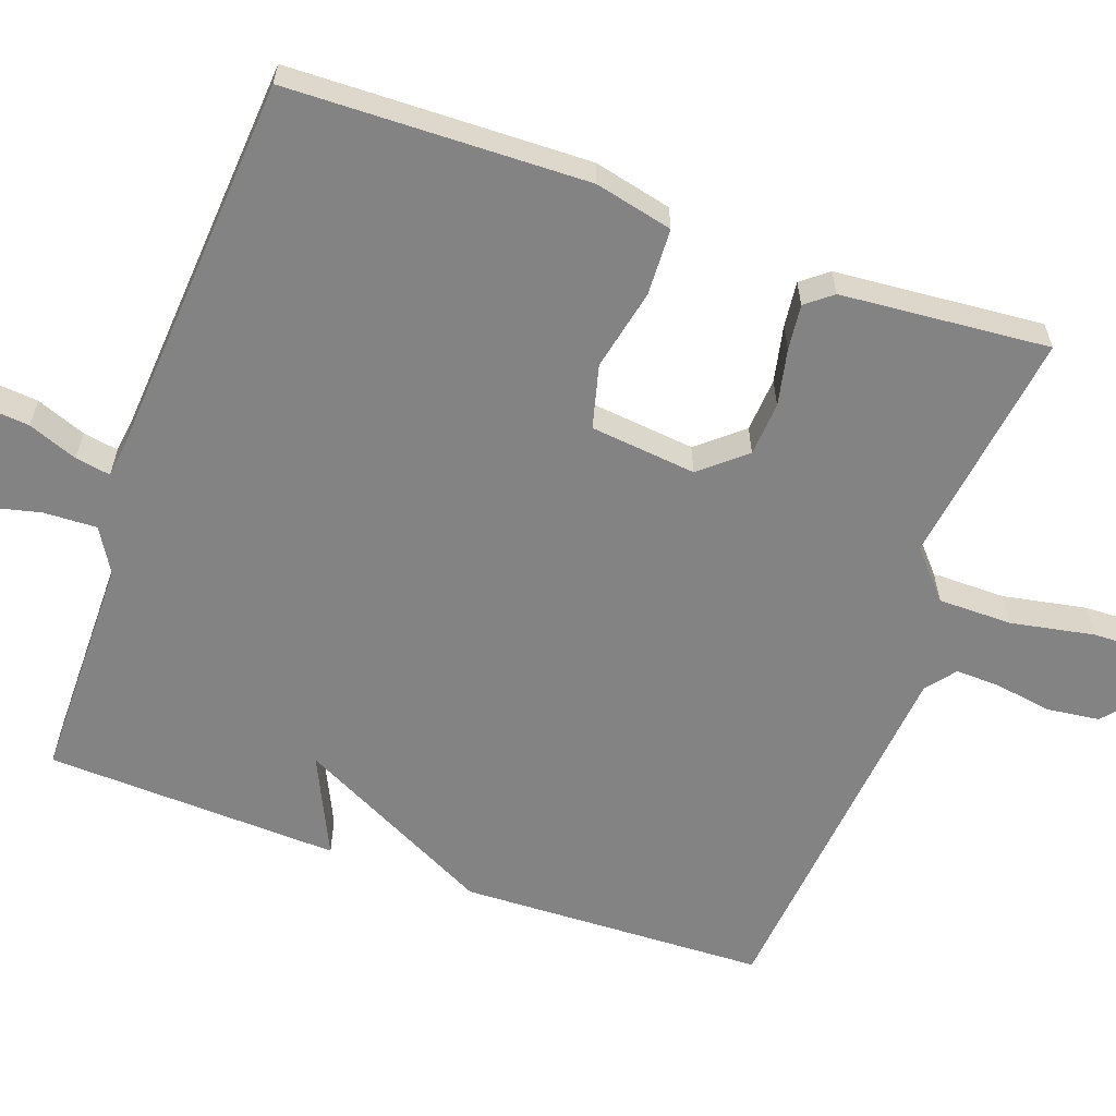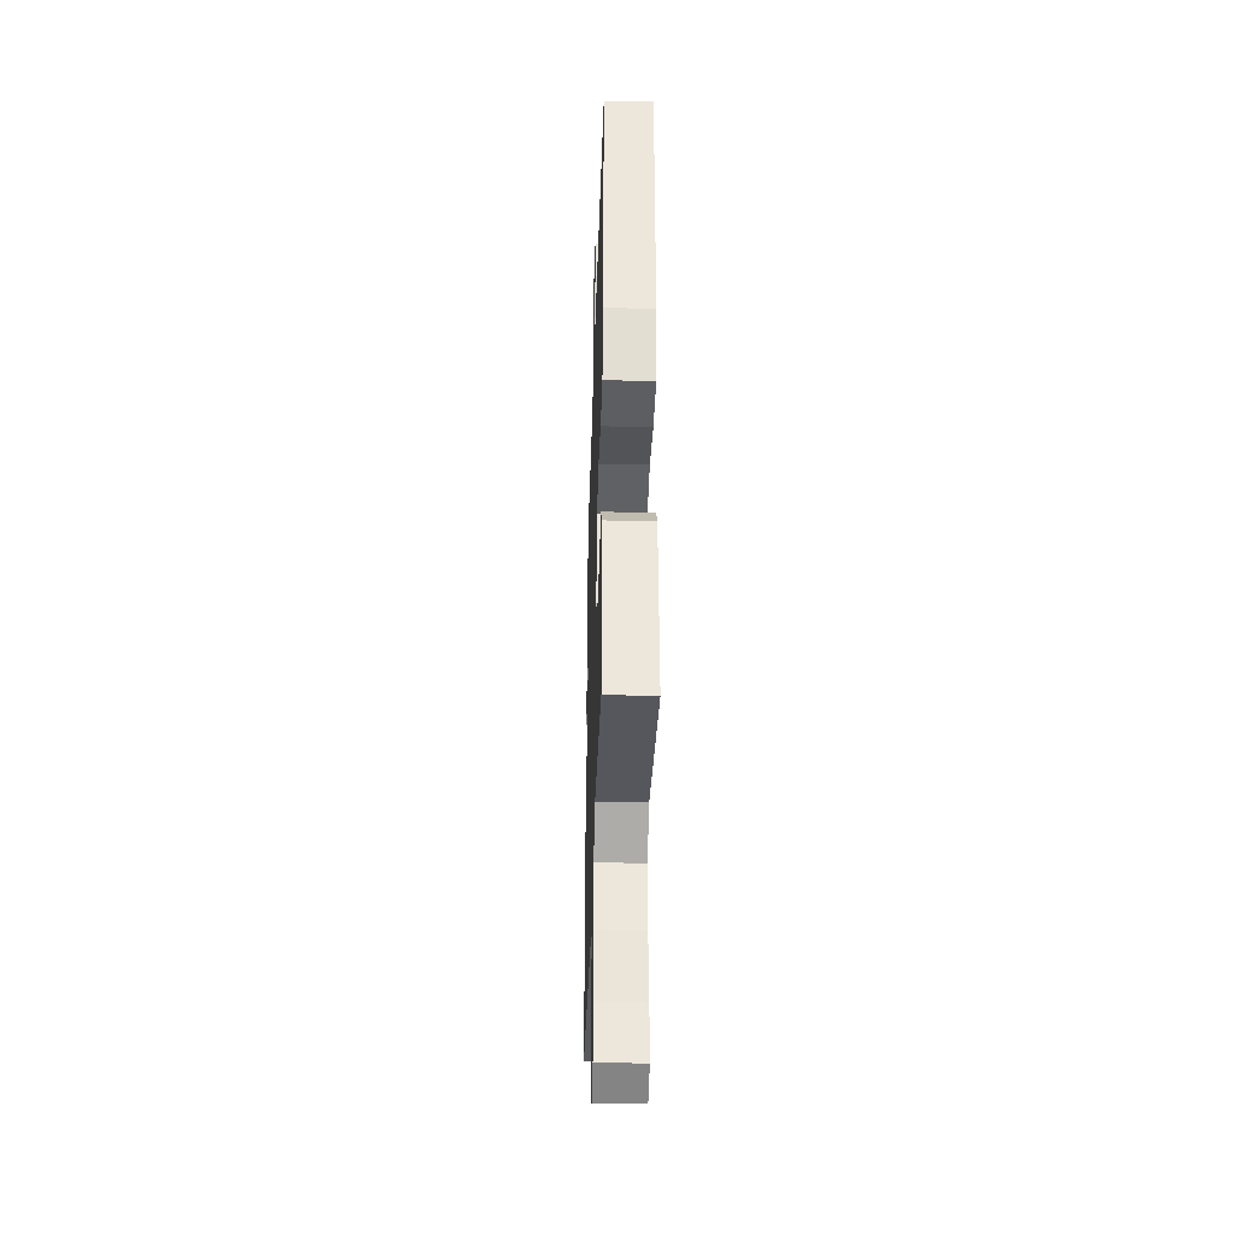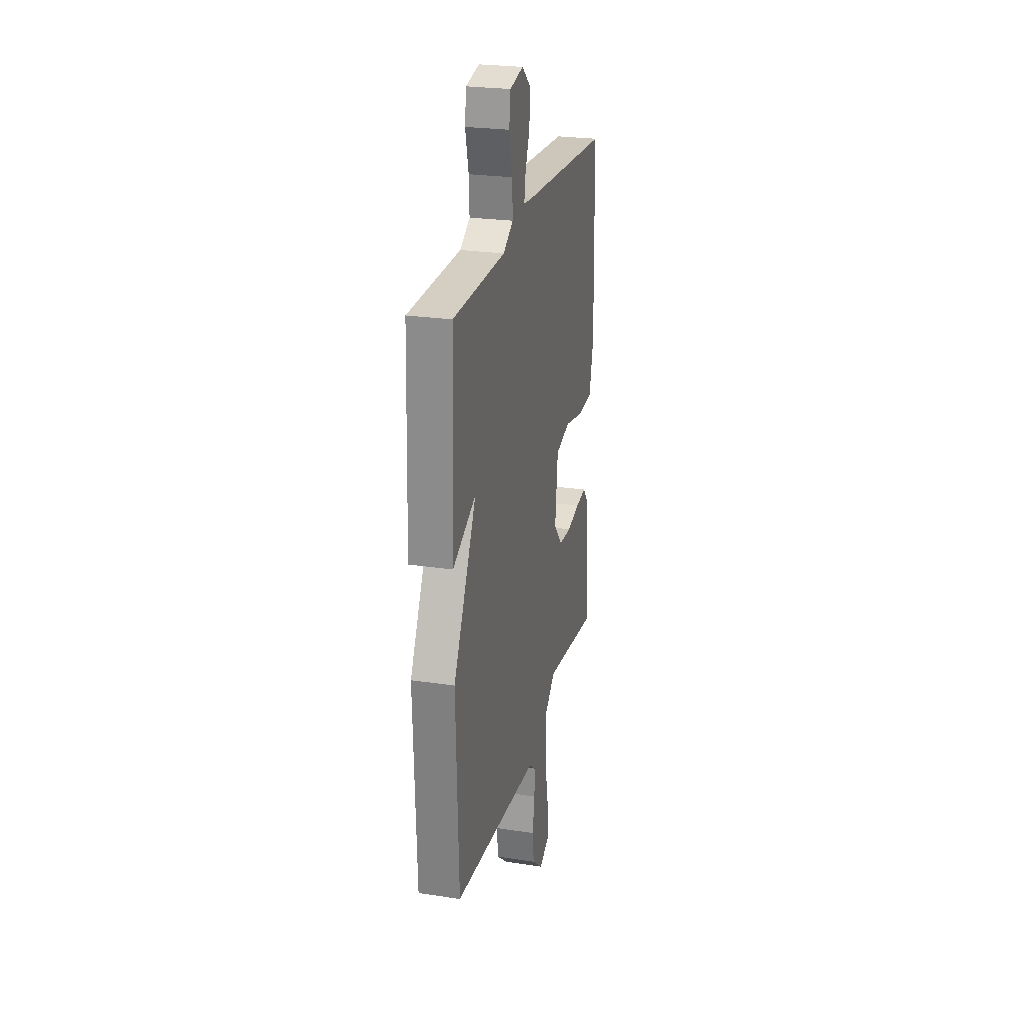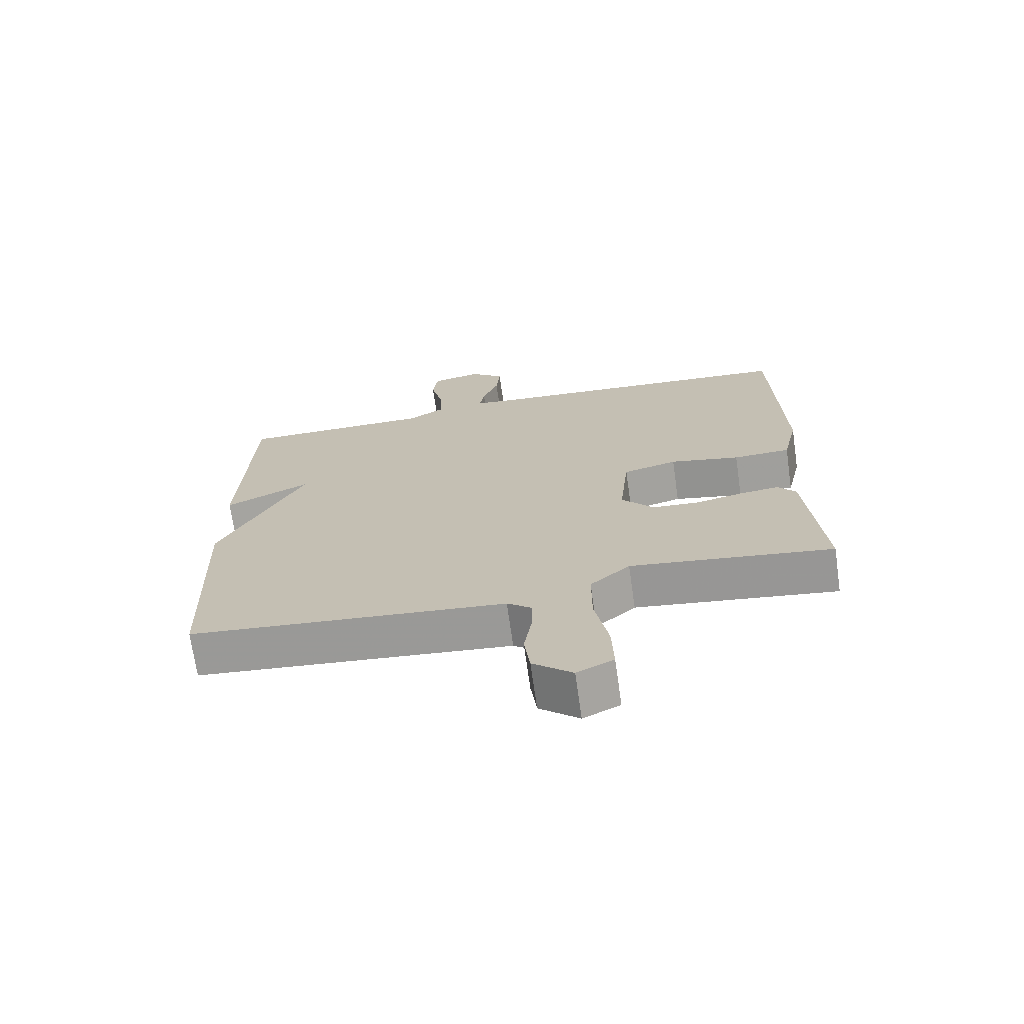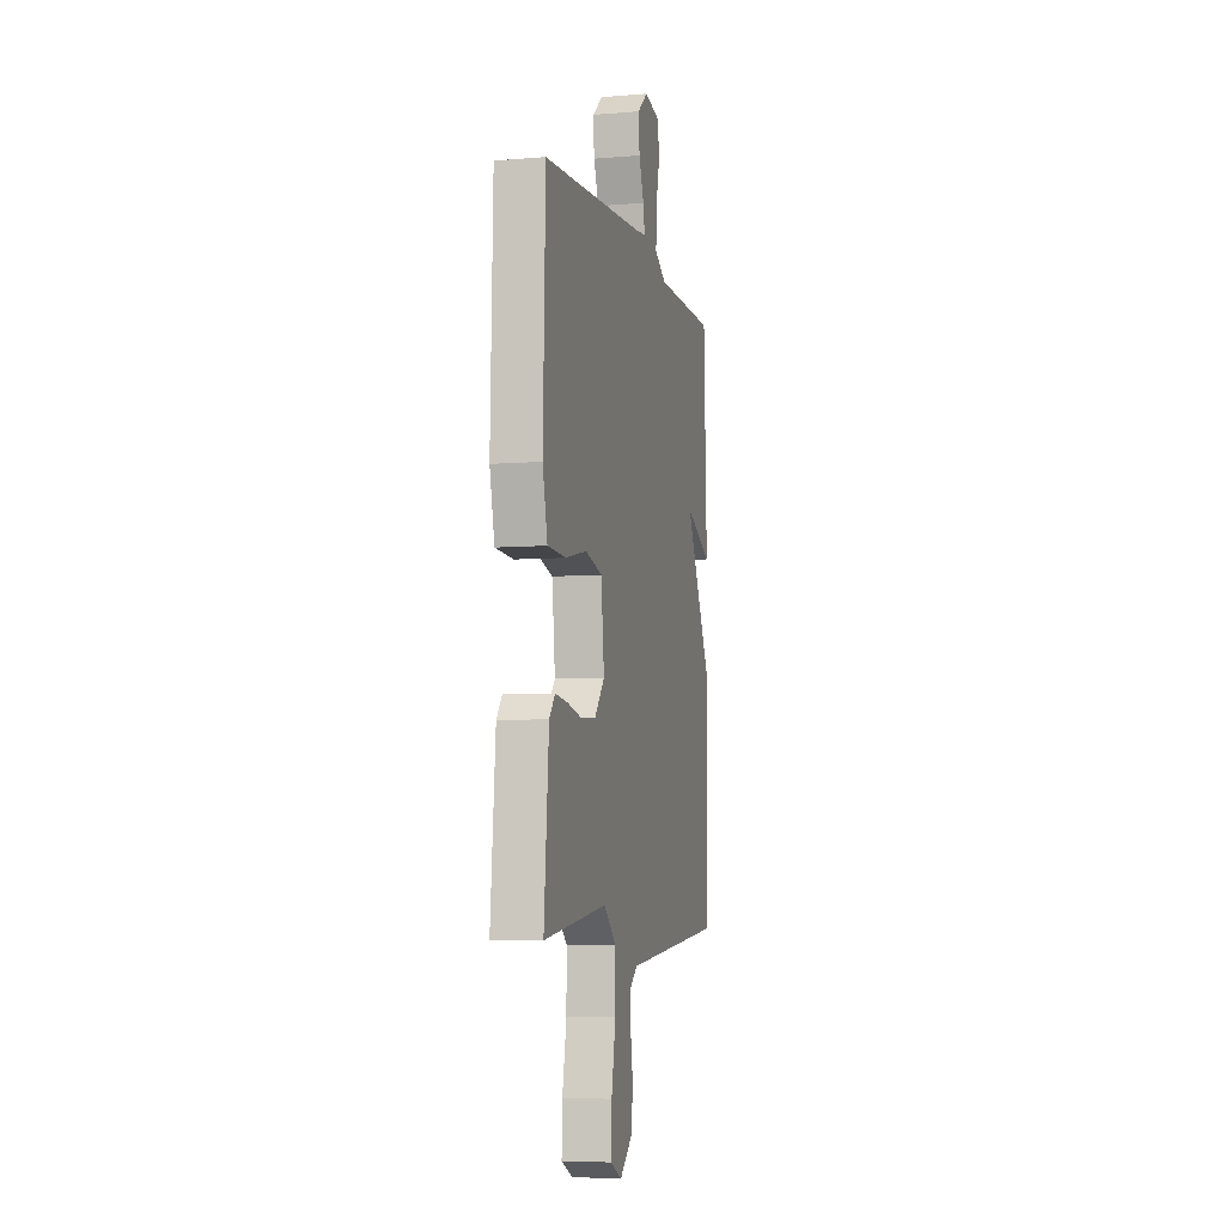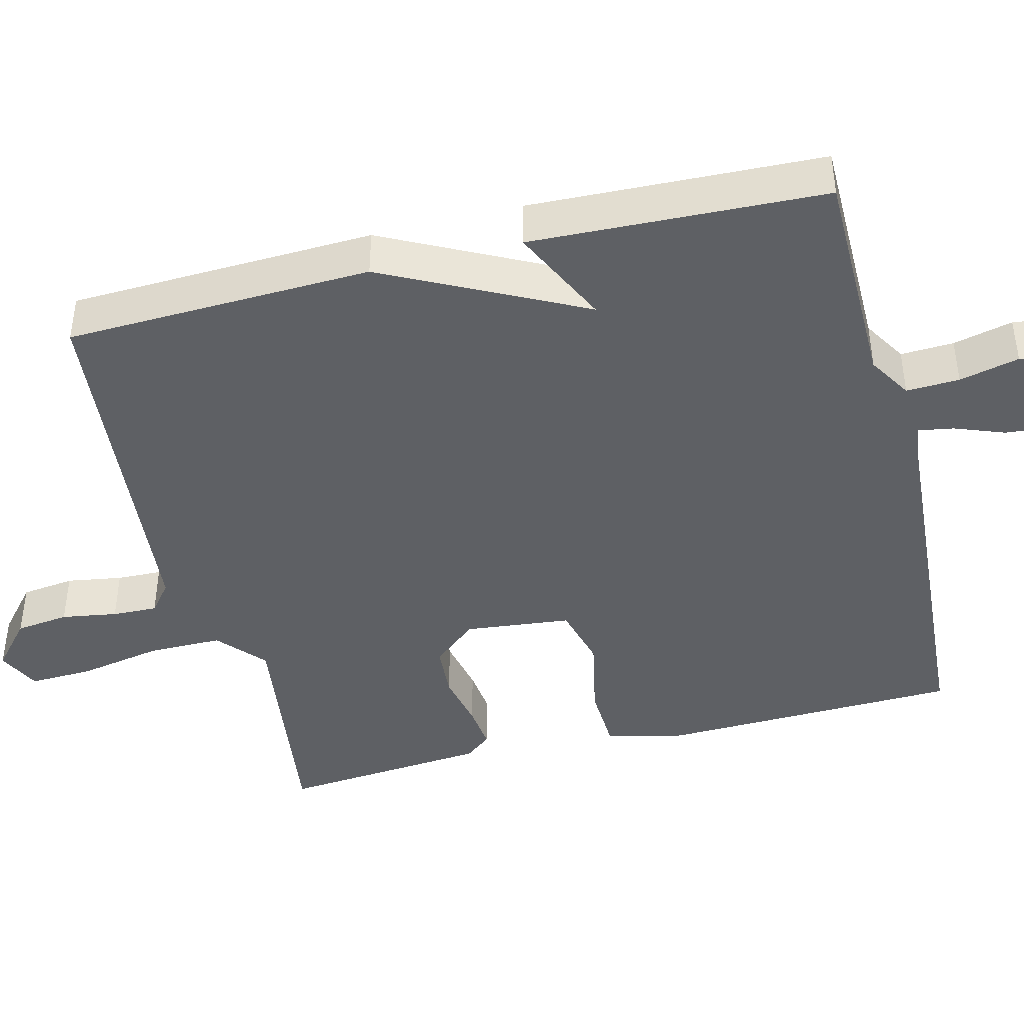
<metadata>
{"format":"obj","ext":"obj","renderer":"f3d","projection":"perspective","resolution":1024,"background":"white","views":[{"elev":-61.0,"azim":70.2,"up":"+Y"},{"elev":-35.1,"azim":88.2,"up":"+Z"},{"elev":25.2,"azim":-76.2,"up":"+Z"},{"elev":-70.5,"azim":8.1,"up":"+Z"},{"elev":-6.3,"azim":103.8,"up":"+Z"},{"elev":-42.9,"azim":-75.9,"up":"+Y"}]}
</metadata>
<code>
v 0.5 0.07 0.5
v 0.511 0.07 0.101
v 0.487 0.07 -0.003
v 0.398 0.07 -0.007
v 0.289 0.07 0.016
v 0.205 0.07 -0.006
v 0.19 0.07 -0.147
v 0.24 0.07 -0.206
v 0.312 0.07 -0.211
v 0.387 0.07 -0.195
v 0.448 0.07 -0.188
v 0.476 0.07 -0.223
v 0.5 0.07 -0.5
v 0.186 0.07 -0.458
v 0.124 0.07 -0.513
v 0.124 0.07 -0.612
v 0.145 0.07 -0.722
v 0.148 0.07 -0.807
v 0.091 0.07 -0.835
v 0.029 0.07 -0.782
v 0.02 0.07 -0.711
v 0.032 0.07 -0.637
v 0.034 0.07 -0.577
v -0.005 0.07 -0.546
v -0.5 0.07 -0.5
v -0.515 0.07 -0.092
v -0.382 0.07 0.171
v -0.515 0.07 0.108
v -0.5 0.07 0.5
v -0.198 0.07 0.502
v -0.14 0.07 0.537
v -0.143 0.07 0.608
v -0.162 0.07 0.688
v -0.154 0.07 0.749
v -0.076 0.07 0.765
v -0.023 0.07 0.721
v -0.029 0.07 0.655
v -0.054 0.07 0.589
v -0.062 0.07 0.542
v -0.014 0.07 0.536
v 0.5 0 0.5
v 0.511 0 0.101
v 0.487 0 -0.003
v 0.398 0 -0.007
v 0.289 0 0.016
v 0.205 0 -0.006
v 0.19 0 -0.147
v 0.24 0 -0.206
v 0.312 0 -0.211
v 0.387 0 -0.195
v 0.448 0 -0.188
v 0.476 0 -0.223
v 0.5 0 -0.5
v 0.186 0 -0.458
v 0.124 0 -0.513
v 0.124 0 -0.612
v 0.145 0 -0.722
v 0.148 0 -0.807
v 0.091 0 -0.835
v 0.029 0 -0.782
v 0.02 0 -0.711
v 0.032 0 -0.637
v 0.034 0 -0.577
v -0.005 0 -0.546
v -0.5 0 -0.5
v -0.515 0 -0.092
v -0.382 0 0.171
v -0.515 0 0.108
v -0.5 0 0.5
v -0.198 0 0.502
v -0.14 0 0.537
v -0.143 0 0.608
v -0.162 0 0.688
v -0.154 0 0.749
v -0.076 0 0.765
v -0.023 0 0.721
v -0.029 0 0.655
v -0.054 0 0.589
v -0.062 0 0.542
v -0.014 0 0.536
f 36 37 38
f 35 36 38
f 34 35 38
f 33 34 38
f 32 33 38
f 31 32 38 39
f 30 31 39 40
f 27 28 29 30
f 27 30 40
f 26 27 40
f 25 26 40
f 24 25 40
f 20 21 22
f 19 20 22
f 18 19 22
f 17 18 22
f 16 17 22
f 15 16 22 23
f 23 24 40
f 15 23 40
f 14 15 40
f 12 13 14
f 11 12 14
f 10 11 14
f 9 10 14
f 3 4 5
f 2 3 5
f 1 2 5
f 40 1 5
f 40 5 6
f 8 9 14
f 7 8 14
f 7 14 40
f 6 7 40
f 78 77 76
f 78 76 75
f 78 75 74
f 78 74 73
f 78 73 72
f 79 78 72 71
f 80 79 71 70
f 70 69 68 67
f 80 70 67
f 80 67 66
f 80 66 65
f 80 65 64
f 62 61 60
f 62 60 59
f 62 59 58
f 62 58 57
f 62 57 56
f 63 62 56 55
f 80 64 63
f 80 63 55
f 80 55 54
f 54 53 52
f 54 52 51
f 54 51 50
f 54 50 49
f 45 44 43
f 45 43 42
f 45 42 41
f 45 41 80
f 46 45 80
f 54 49 48
f 54 48 47
f 80 54 47
f 80 47 46
f 1 41 42 2
f 2 42 43 3
f 3 43 44 4
f 4 44 45 5
f 5 45 46 6
f 6 46 47 7
f 7 47 48 8
f 8 48 49 9
f 9 49 50 10
f 10 50 51 11
f 11 51 52 12
f 12 52 53 13
f 13 53 54 14
f 14 54 55 15
f 15 55 56 16
f 16 56 57 17
f 17 57 58 18
f 18 58 59 19
f 19 59 60 20
f 20 60 61 21
f 21 61 62 22
f 22 62 63 23
f 23 63 64 24
f 24 64 65 25
f 25 65 66 26
f 26 66 67 27
f 27 67 68 28
f 28 68 69 29
f 29 69 70 30
f 30 70 71 31
f 31 71 72 32
f 32 72 73 33
f 33 73 74 34
f 34 74 75 35
f 35 75 76 36
f 36 76 77 37
f 37 77 78 38
f 38 78 79 39
f 39 79 80 40
f 40 80 41 1

</code>
